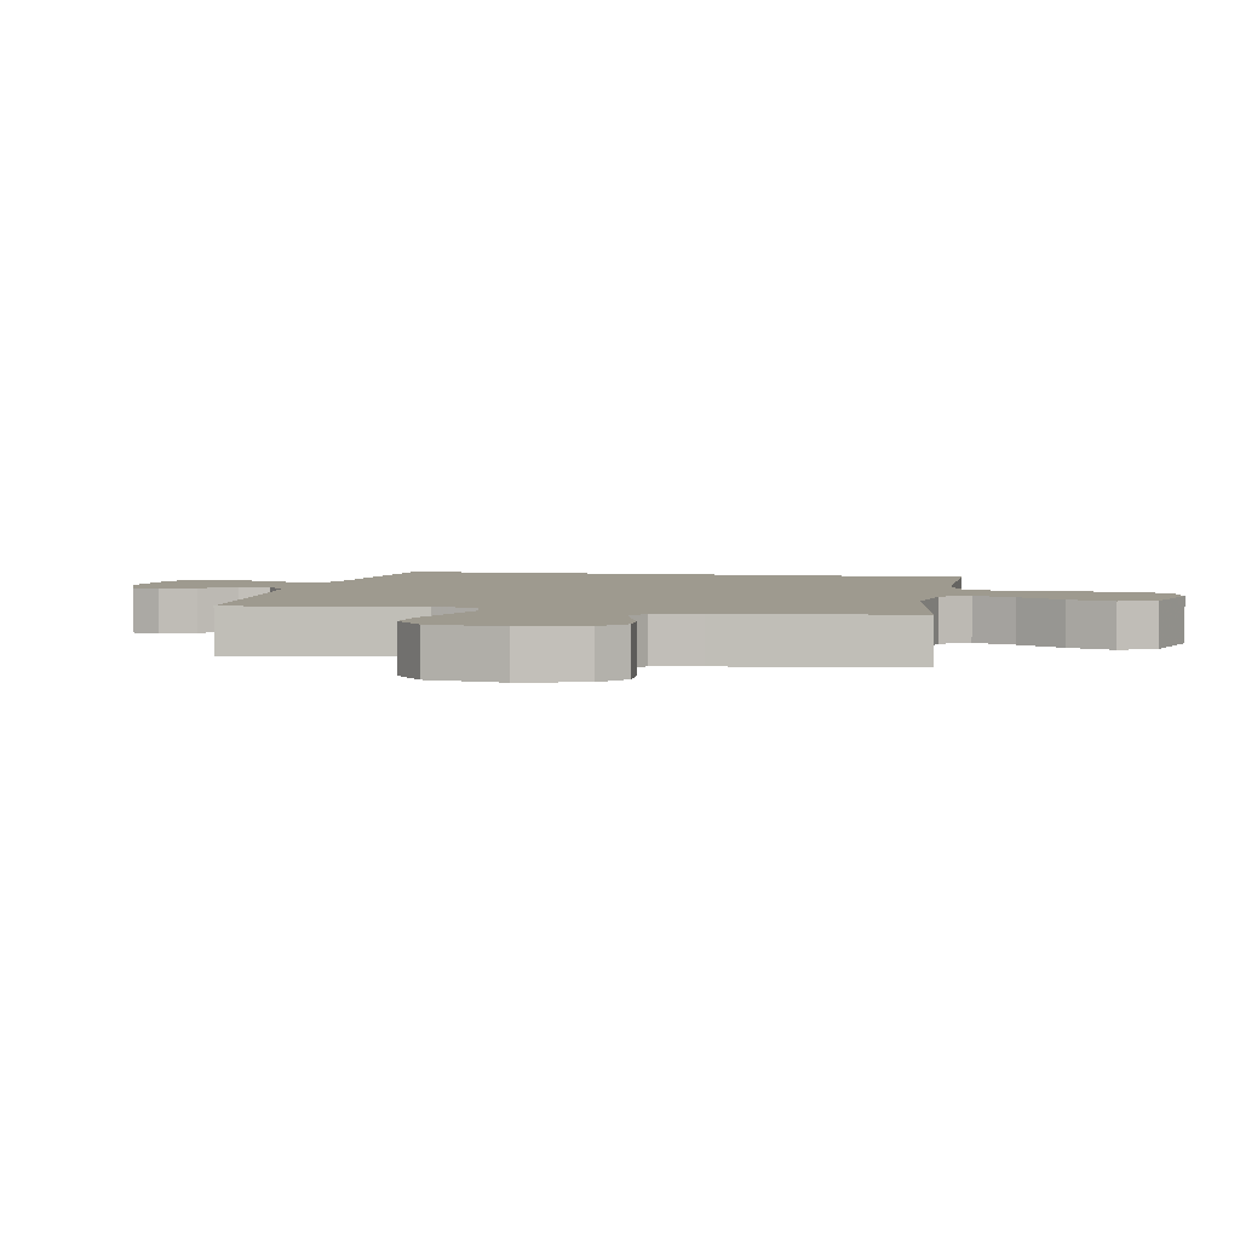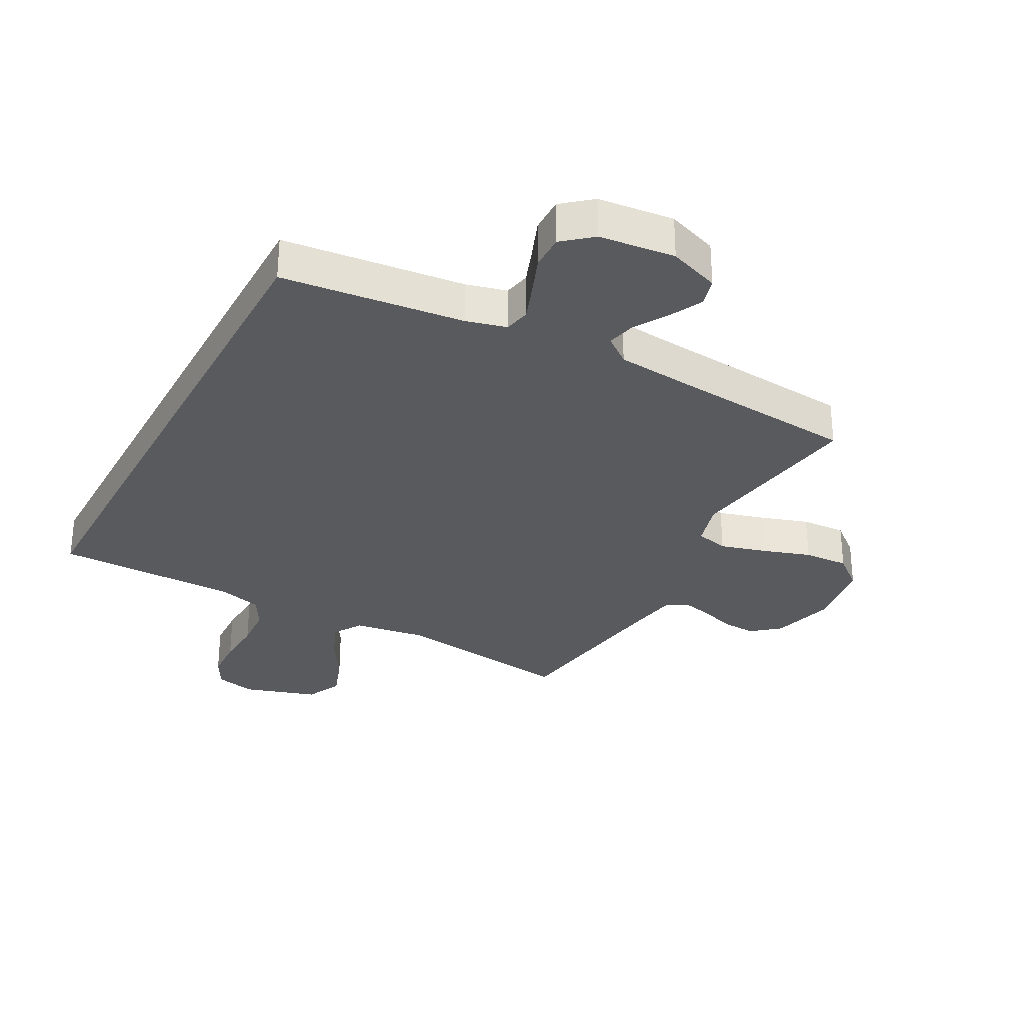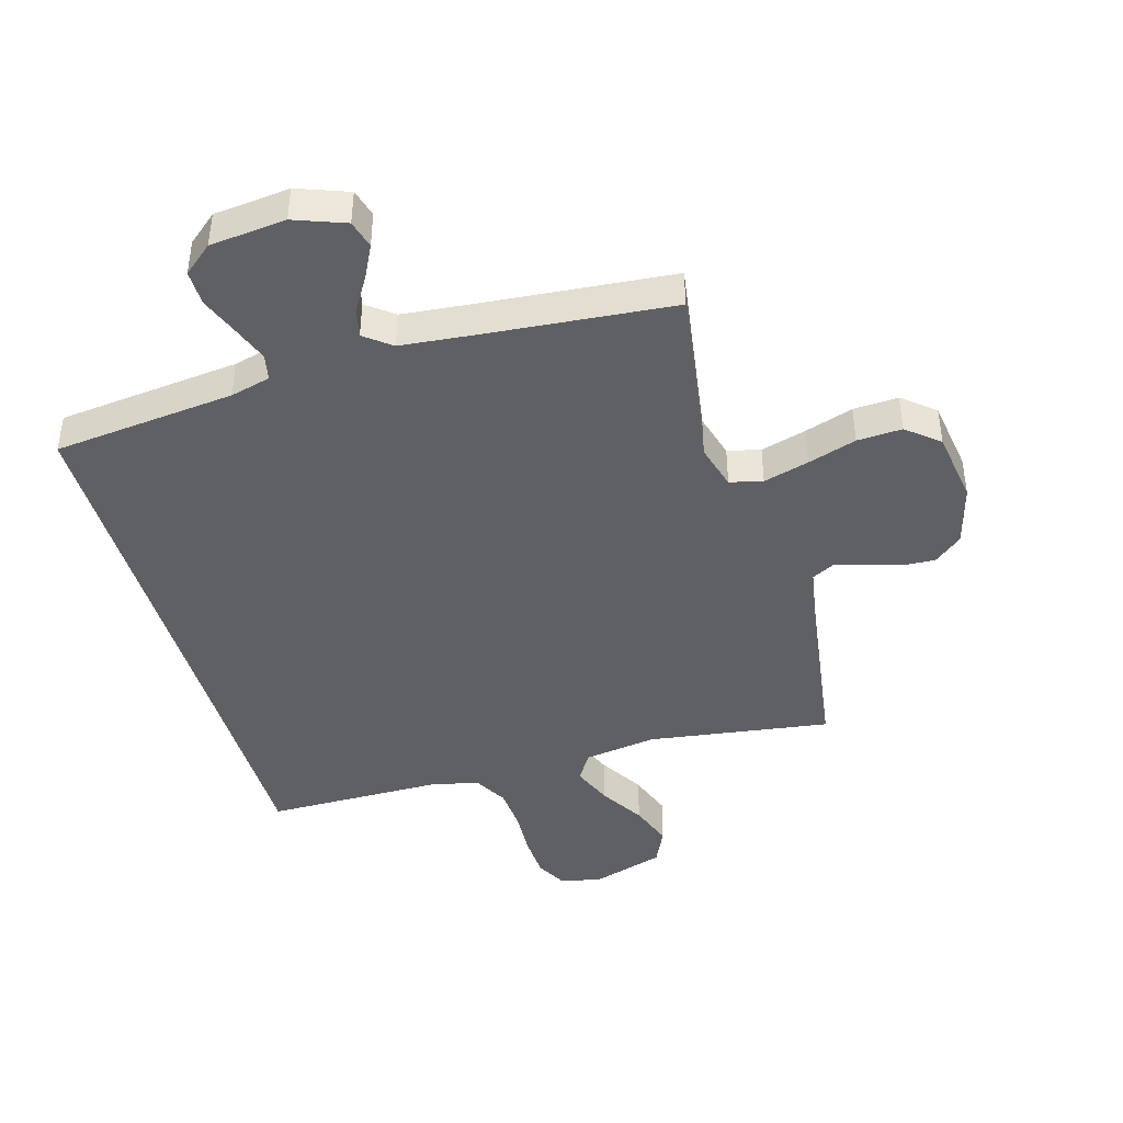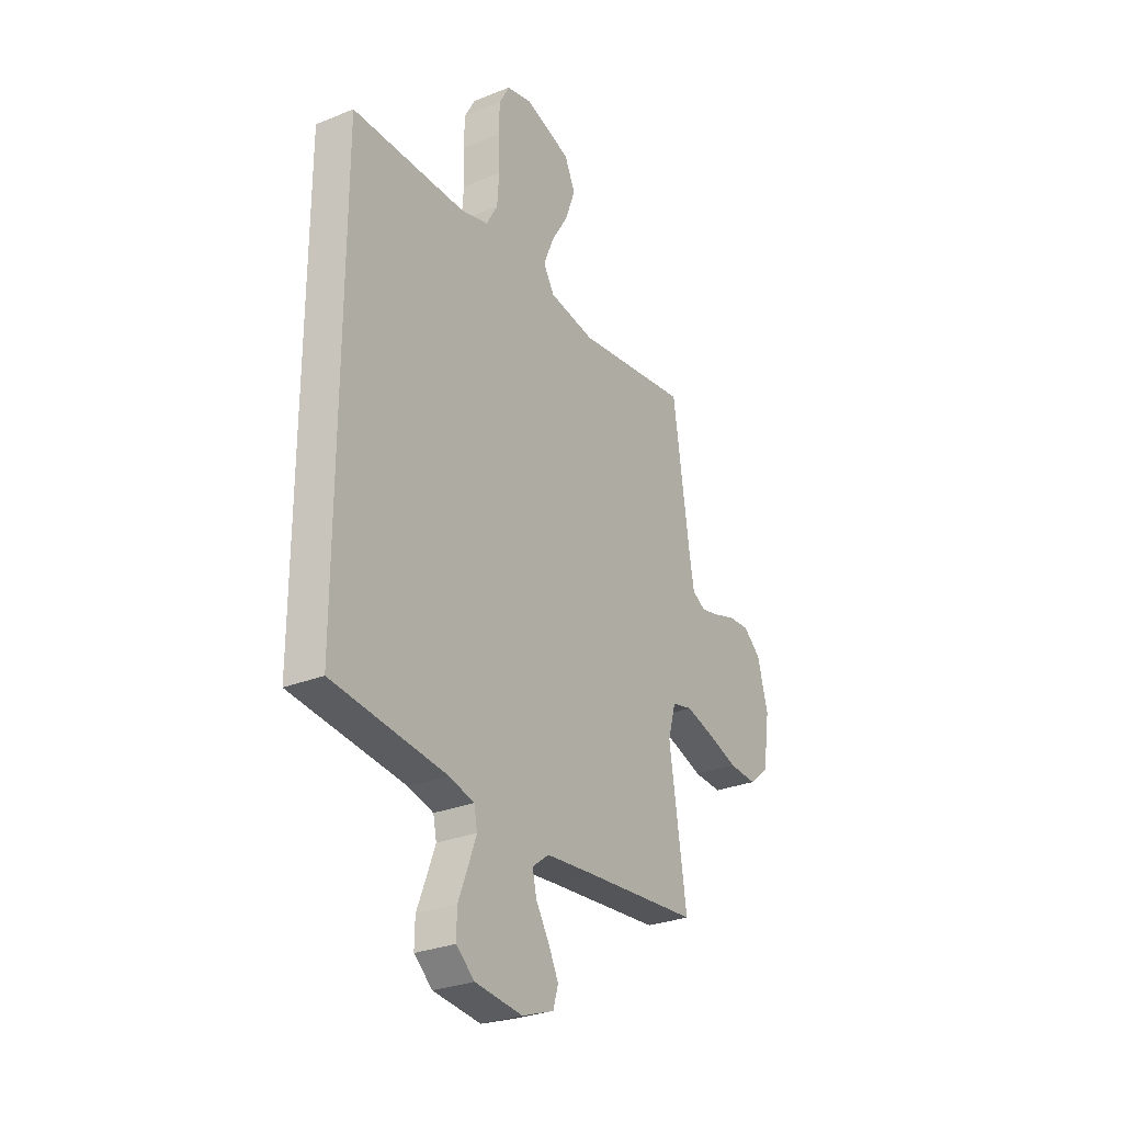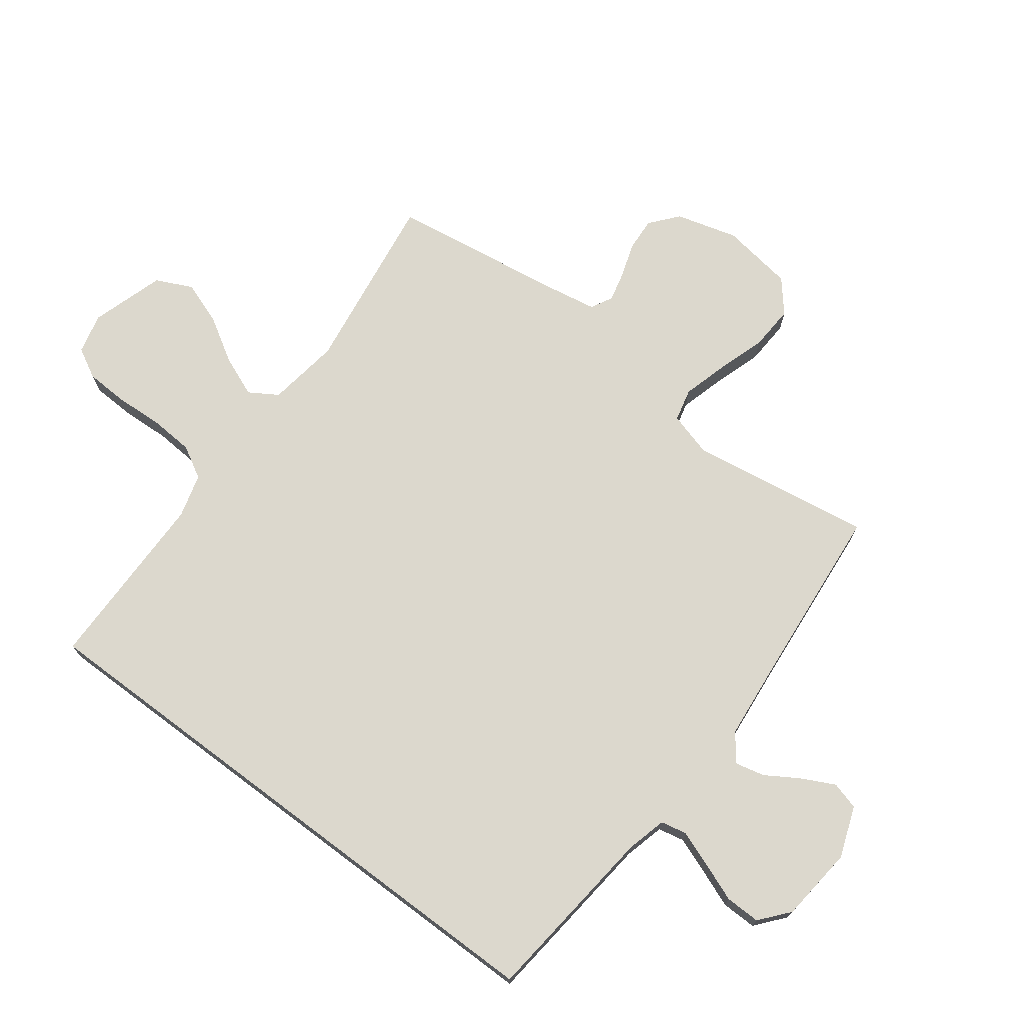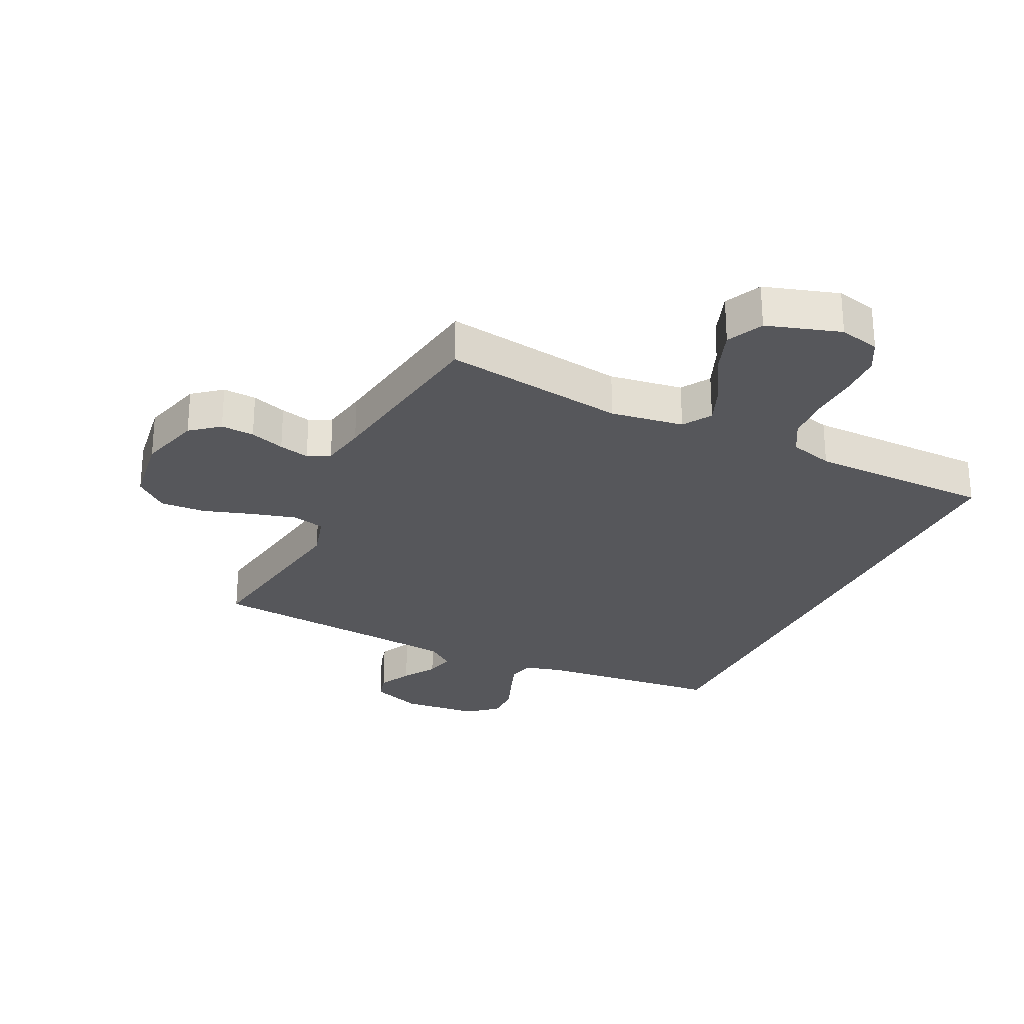
<metadata>
{"format":"obj","ext":"obj","renderer":"f3d","projection":"perspective","resolution":1024,"background":"white","views":[{"elev":3.8,"azim":-79.1,"up":"+Y"},{"elev":-30.7,"azim":151.8,"up":"+Y"},{"elev":-43.0,"azim":-163.9,"up":"+Y"},{"elev":-28.7,"azim":121.2,"up":"+Z"},{"elev":72.4,"azim":126.9,"up":"+Y"},{"elev":-27.3,"azim":-25.9,"up":"+Y"}]}
</metadata>
<code>
v -0.5 0.07 -0.5
v -0.454 0.07 -0.2
v -0.475 0.07 -0.126
v -0.529 0.07 -0.113
v -0.604 0.07 -0.134
v -0.684 0.07 -0.16
v -0.758 0.07 -0.164
v -0.811 0.07 -0.12
v -0.829 0.07 0
v -0.801 0.07 0.102
v -0.755 0.07 0.14
v -0.7 0.07 0.137
v -0.643 0.07 0.118
v -0.593 0.07 0.106
v -0.557 0.07 0.125
v -0.544 0.07 0.2
v -0.5 0.07 0.5
v -0.2 0.07 0.457
v -0.08 0.07 0.475
v -0.051 0.07 0.522
v -0.078 0.07 0.588
v -0.123 0.07 0.662
v -0.149 0.07 0.734
v -0.121 0.07 0.794
v 0 0.07 0.832
v 0.067 0.07 0.816
v 0.094 0.07 0.766
v 0.097 0.07 0.695
v 0.093 0.07 0.617
v 0.098 0.07 0.545
v 0.128 0.07 0.492
v 0.2 0.07 0.472
v 0.5 0.07 0.47
v 0.5 0.07 -0.482
v 0.2 0.07 -0.514
v 0.134 0.07 -0.531
v 0.125 0.07 -0.574
v 0.147 0.07 -0.633
v 0.172 0.07 -0.697
v 0.173 0.07 -0.755
v 0.125 0.07 -0.795
v 0 0.07 -0.808
v -0.084 0.07 -0.777
v -0.097 0.07 -0.731
v -0.07 0.07 -0.677
v -0.036 0.07 -0.622
v -0.025 0.07 -0.574
v -0.069 0.07 -0.54
v -0.2 0.07 -0.527
v -0.5 0 -0.5
v -0.454 0 -0.2
v -0.475 0 -0.126
v -0.529 0 -0.113
v -0.604 0 -0.134
v -0.684 0 -0.16
v -0.758 0 -0.164
v -0.811 0 -0.12
v -0.829 0 0
v -0.801 0 0.102
v -0.755 0 0.14
v -0.7 0 0.137
v -0.643 0 0.118
v -0.593 0 0.106
v -0.557 0 0.125
v -0.544 0 0.2
v -0.5 0 0.5
v -0.2 0 0.457
v -0.08 0 0.475
v -0.051 0 0.522
v -0.078 0 0.588
v -0.123 0 0.662
v -0.149 0 0.734
v -0.121 0 0.794
v 0 0 0.832
v 0.067 0 0.816
v 0.094 0 0.766
v 0.097 0 0.695
v 0.093 0 0.617
v 0.098 0 0.545
v 0.128 0 0.492
v 0.2 0 0.472
v 0.5 0 0.47
v 0.5 0 -0.482
v 0.2 0 -0.514
v 0.134 0 -0.531
v 0.125 0 -0.574
v 0.147 0 -0.633
v 0.172 0 -0.697
v 0.173 0 -0.755
v 0.125 0 -0.795
v 0 0 -0.808
v -0.084 0 -0.777
v -0.097 0 -0.731
v -0.07 0 -0.677
v -0.036 0 -0.622
v -0.025 0 -0.574
v -0.069 0 -0.54
v -0.2 0 -0.527
f 44 45 46
f 43 44 46
f 42 43 46
f 41 42 46
f 40 41 46
f 39 40 46
f 38 39 46
f 37 38 46 47
f 36 37 47 48
f 32 33 34 35
f 36 48 49
f 35 36 49
f 32 35 49
f 31 32 49
f 27 28 29
f 26 27 29
f 25 26 29
f 24 25 29
f 23 24 29
f 22 23 29
f 21 22 29
f 20 21 29 30
f 49 1 2
f 31 49 2
f 30 31 2
f 20 30 2
f 19 20 2
f 11 12 13
f 10 11 13
f 9 10 13
f 8 9 13
f 7 8 13
f 6 7 13
f 5 6 13
f 4 5 13 14
f 3 4 14 15
f 18 19 2 3
f 16 17 18 3
f 3 15 16
f 95 94 93
f 95 93 92
f 95 92 91
f 95 91 90
f 95 90 89
f 95 89 88
f 95 88 87
f 96 95 87 86
f 97 96 86 85
f 84 83 82 81
f 98 97 85
f 98 85 84
f 98 84 81
f 98 81 80
f 78 77 76
f 78 76 75
f 78 75 74
f 78 74 73
f 78 73 72
f 78 72 71
f 78 71 70
f 79 78 70 69
f 51 50 98
f 51 98 80
f 51 80 79
f 51 79 69
f 51 69 68
f 62 61 60
f 62 60 59
f 62 59 58
f 62 58 57
f 62 57 56
f 62 56 55
f 62 55 54
f 63 62 54 53
f 64 63 53 52
f 52 51 68 67
f 52 67 66 65
f 65 64 52
f 1 50 51 2
f 2 51 52 3
f 3 52 53 4
f 4 53 54 5
f 5 54 55 6
f 6 55 56 7
f 7 56 57 8
f 8 57 58 9
f 9 58 59 10
f 10 59 60 11
f 11 60 61 12
f 12 61 62 13
f 13 62 63 14
f 14 63 64 15
f 15 64 65 16
f 16 65 66 17
f 17 66 67 18
f 18 67 68 19
f 19 68 69 20
f 20 69 70 21
f 21 70 71 22
f 22 71 72 23
f 23 72 73 24
f 24 73 74 25
f 25 74 75 26
f 26 75 76 27
f 27 76 77 28
f 28 77 78 29
f 29 78 79 30
f 30 79 80 31
f 31 80 81 32
f 32 81 82 33
f 33 82 83 34
f 34 83 84 35
f 35 84 85 36
f 36 85 86 37
f 37 86 87 38
f 38 87 88 39
f 39 88 89 40
f 40 89 90 41
f 41 90 91 42
f 42 91 92 43
f 43 92 93 44
f 44 93 94 45
f 45 94 95 46
f 46 95 96 47
f 47 96 97 48
f 48 97 98 49
f 49 98 50 1

</code>
